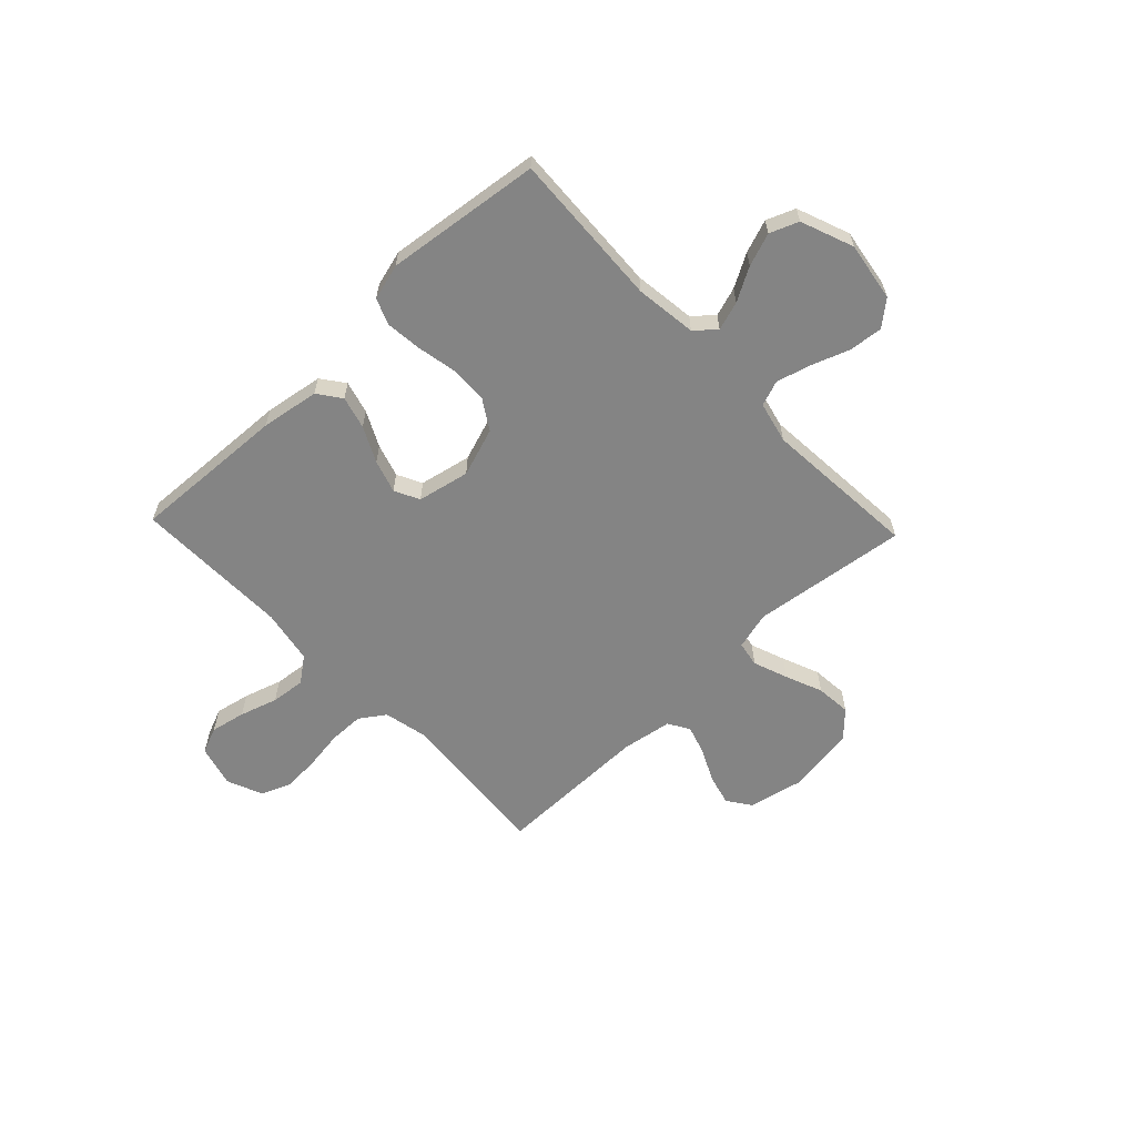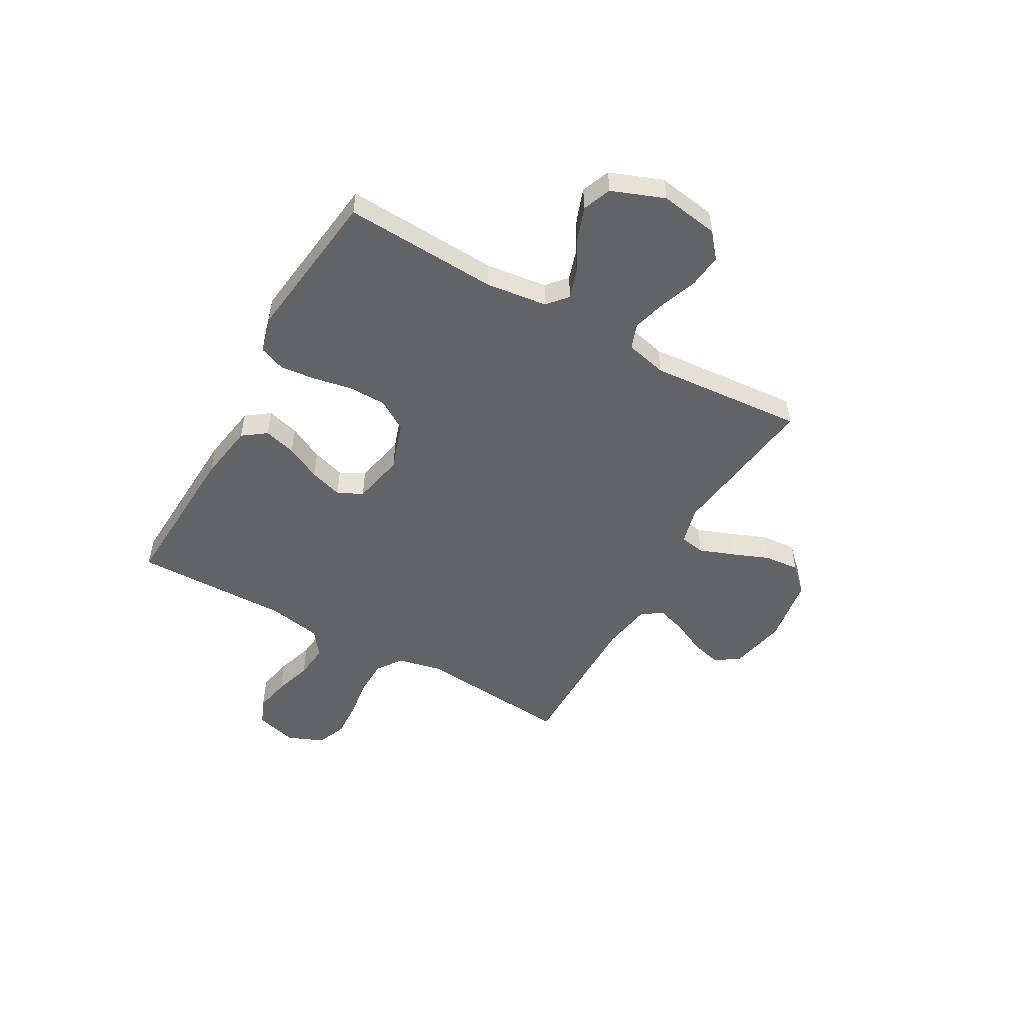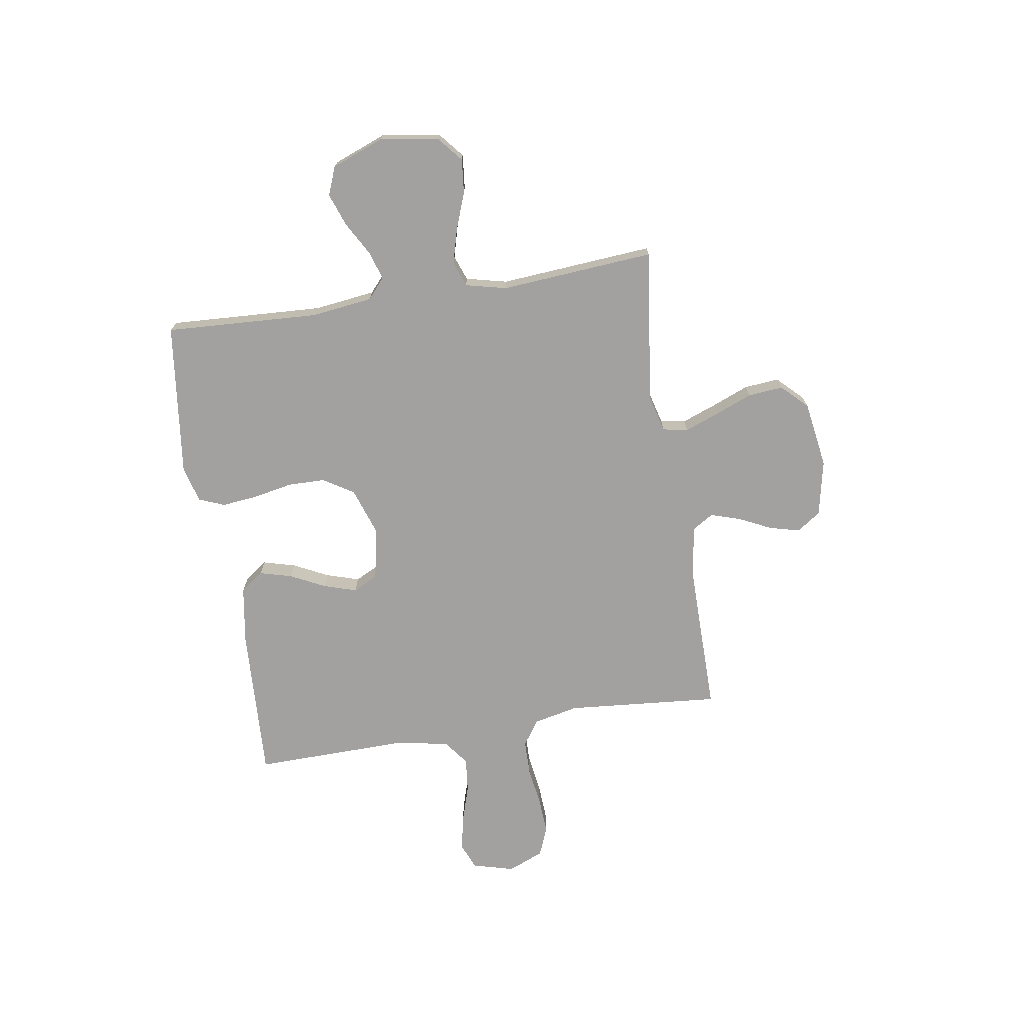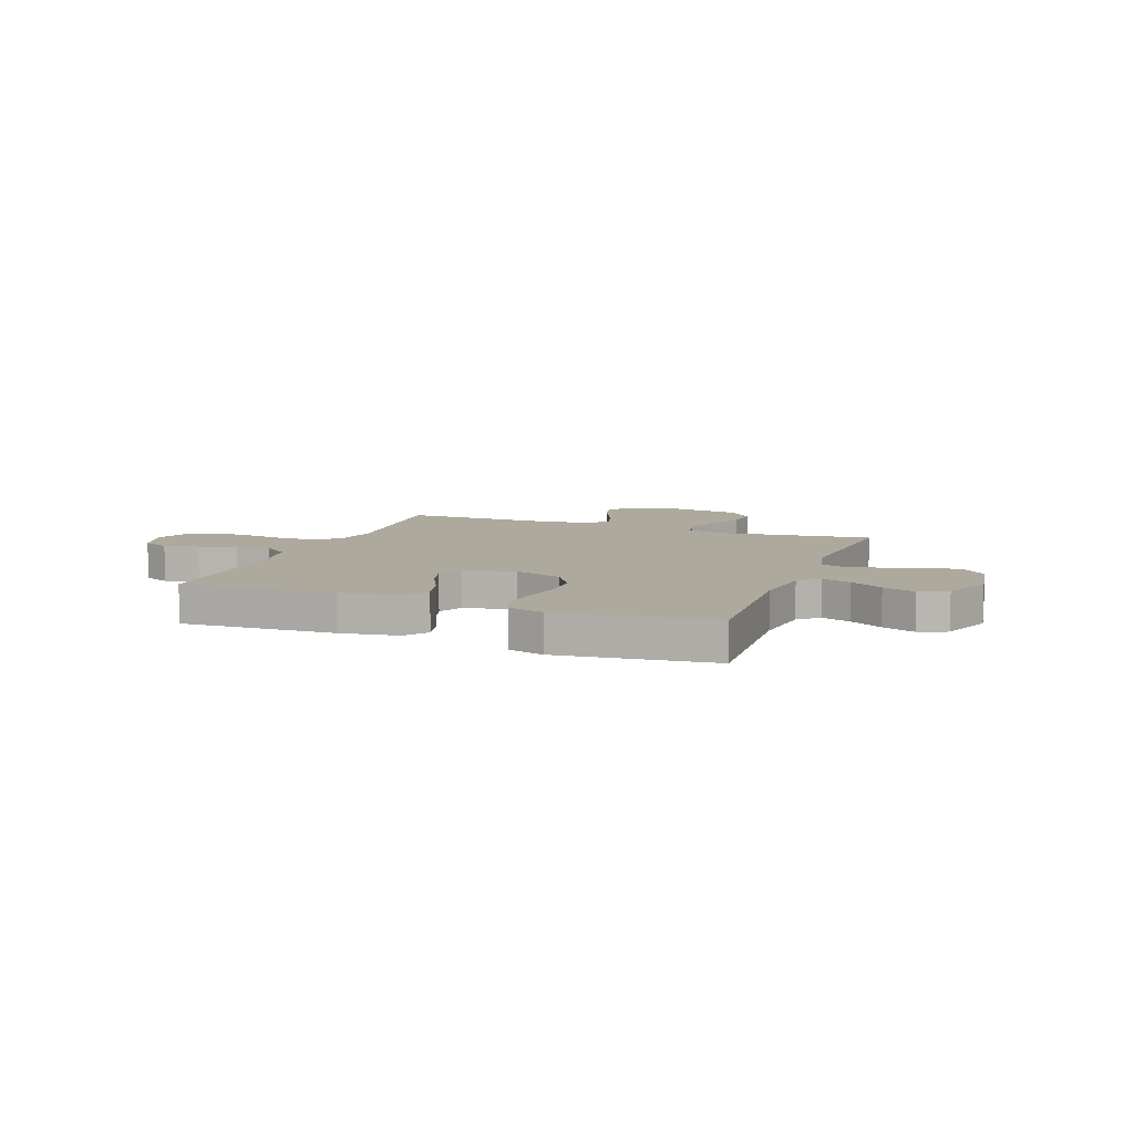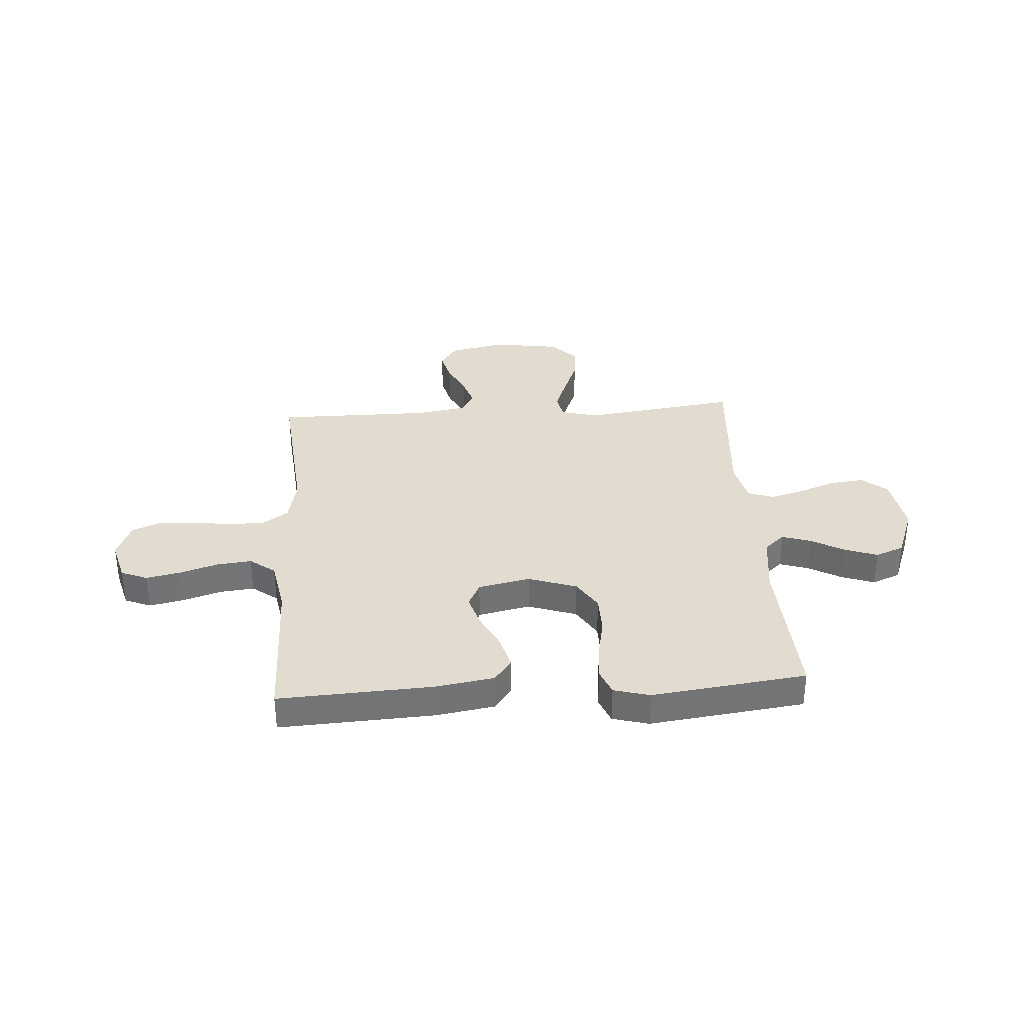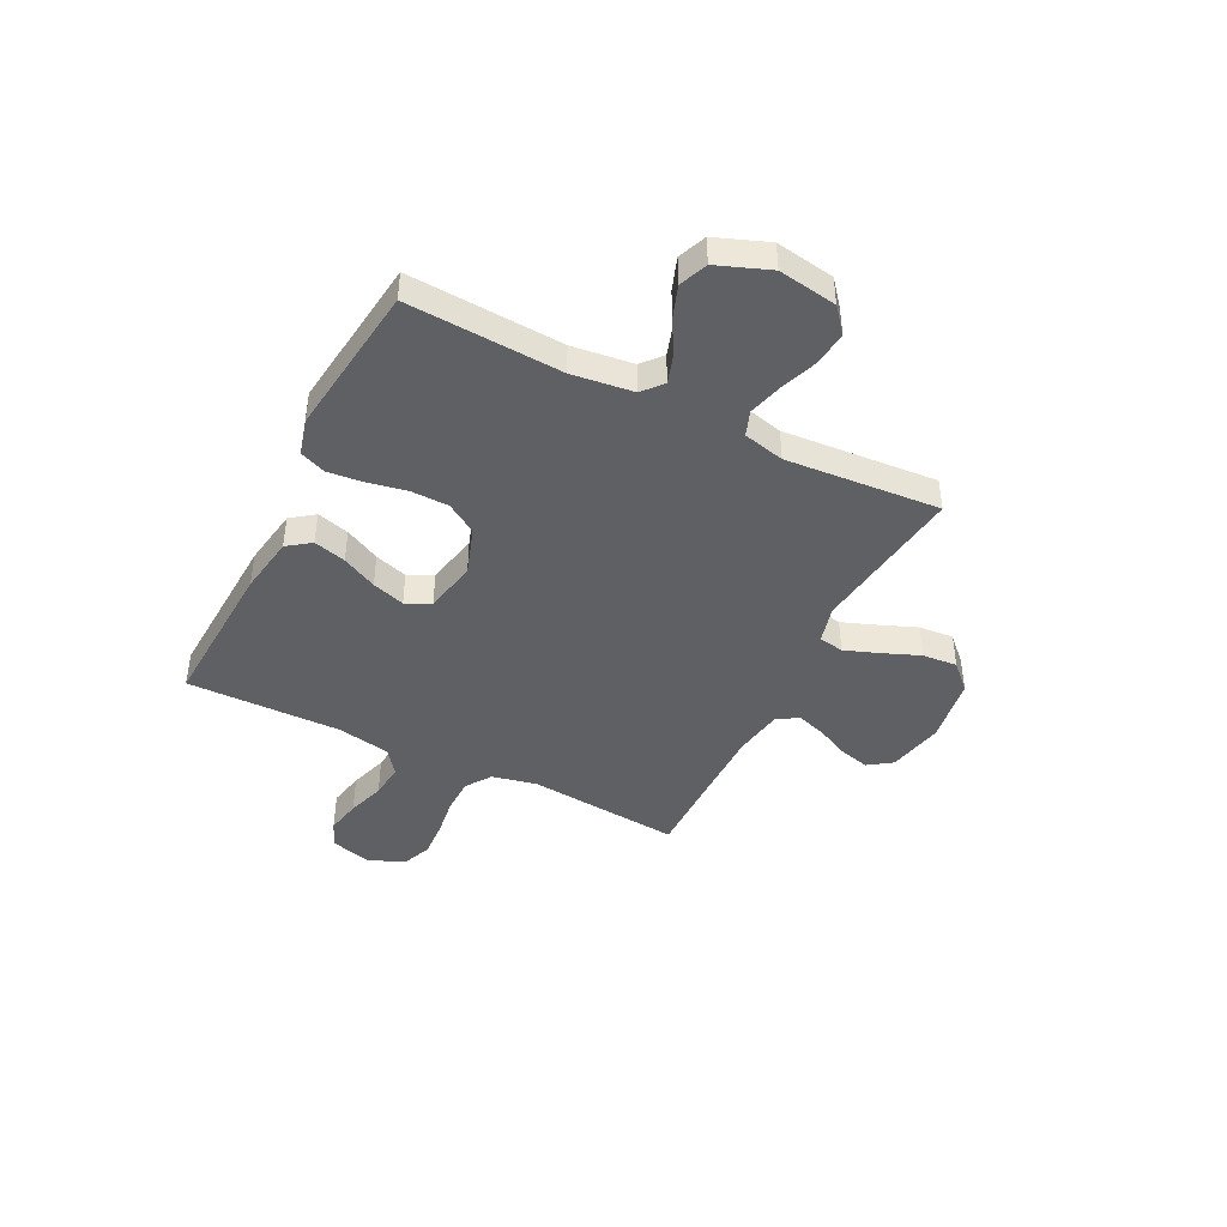
<metadata>
{"format":"obj","ext":"obj","renderer":"f3d","projection":"perspective","resolution":1024,"background":"white","views":[{"elev":-61.4,"azim":-136.4,"up":"+Y"},{"elev":-50.9,"azim":-119.4,"up":"+Y"},{"elev":-72.2,"azim":-80.9,"up":"+Y"},{"elev":8.8,"azim":-159.3,"up":"+Y"},{"elev":34.4,"azim":176.1,"up":"+Y"},{"elev":-43.5,"azim":-116.7,"up":"+Y"}]}
</metadata>
<code>
v -0.5 0.07 -0.5
v -0.484 0.07 -0.2
v -0.499 0.07 -0.081
v -0.538 0.07 -0.047
v -0.594 0.07 -0.065
v -0.658 0.07 -0.101
v -0.722 0.07 -0.124
v -0.777 0.07 -0.102
v -0.816 0.07 0
v -0.798 0.07 0.114
v -0.75 0.07 0.154
v -0.684 0.07 0.147
v -0.611 0.07 0.12
v -0.545 0.07 0.102
v -0.496 0.07 0.12
v -0.477 0.07 0.2
v -0.5 0.07 0.5
v -0.2 0.07 0.461
v -0.127 0.07 0.48
v -0.118 0.07 0.529
v -0.143 0.07 0.596
v -0.172 0.07 0.668
v -0.178 0.07 0.736
v -0.13 0.07 0.785
v 0 0.07 0.805
v 0.109 0.07 0.782
v 0.141 0.07 0.736
v 0.126 0.07 0.677
v 0.095 0.07 0.613
v 0.077 0.07 0.556
v 0.102 0.07 0.515
v 0.2 0.07 0.499
v 0.5 0.07 0.5
v 0.474 0.07 0.2
v 0.493 0.07 0.113
v 0.542 0.07 0.079
v 0.611 0.07 0.078
v 0.687 0.07 0.089
v 0.758 0.07 0.093
v 0.815 0.07 0.07
v 0.844 0.07 0
v 0.822 0.07 -0.081
v 0.771 0.07 -0.102
v 0.703 0.07 -0.088
v 0.63 0.07 -0.065
v 0.563 0.07 -0.058
v 0.514 0.07 -0.095
v 0.495 0.07 -0.2
v 0.5 0.07 -0.5
v 0.2 0.07 -0.485
v 0.087 0.07 -0.467
v 0.054 0.07 -0.422
v 0.071 0.07 -0.359
v 0.105 0.07 -0.291
v 0.125 0.07 -0.227
v 0.101 0.07 -0.179
v 0 0.07 -0.158
v -0.094 0.07 -0.19
v -0.131 0.07 -0.249
v -0.132 0.07 -0.322
v -0.117 0.07 -0.399
v -0.11 0.07 -0.468
v -0.13 0.07 -0.518
v -0.2 0.07 -0.537
v -0.5 0 -0.5
v -0.484 0 -0.2
v -0.499 0 -0.081
v -0.538 0 -0.047
v -0.594 0 -0.065
v -0.658 0 -0.101
v -0.722 0 -0.124
v -0.777 0 -0.102
v -0.816 0 0
v -0.798 0 0.114
v -0.75 0 0.154
v -0.684 0 0.147
v -0.611 0 0.12
v -0.545 0 0.102
v -0.496 0 0.12
v -0.477 0 0.2
v -0.5 0 0.5
v -0.2 0 0.461
v -0.127 0 0.48
v -0.118 0 0.529
v -0.143 0 0.596
v -0.172 0 0.668
v -0.178 0 0.736
v -0.13 0 0.785
v 0 0 0.805
v 0.109 0 0.782
v 0.141 0 0.736
v 0.126 0 0.677
v 0.095 0 0.613
v 0.077 0 0.556
v 0.102 0 0.515
v 0.2 0 0.499
v 0.5 0 0.5
v 0.474 0 0.2
v 0.493 0 0.113
v 0.542 0 0.079
v 0.611 0 0.078
v 0.687 0 0.089
v 0.758 0 0.093
v 0.815 0 0.07
v 0.844 0 0
v 0.822 0 -0.081
v 0.771 0 -0.102
v 0.703 0 -0.088
v 0.63 0 -0.065
v 0.563 0 -0.058
v 0.514 0 -0.095
v 0.495 0 -0.2
v 0.5 0 -0.5
v 0.2 0 -0.485
v 0.087 0 -0.467
v 0.054 0 -0.422
v 0.071 0 -0.359
v 0.105 0 -0.291
v 0.125 0 -0.227
v 0.101 0 -0.179
v 0 0 -0.158
v -0.094 0 -0.19
v -0.131 0 -0.249
v -0.132 0 -0.322
v -0.117 0 -0.399
v -0.11 0 -0.468
v -0.13 0 -0.518
v -0.2 0 -0.537
f 64 1 2
f 63 64 2
f 62 63 2
f 61 62 2
f 60 61 2
f 59 60 2 3
f 58 59 3 4
f 57 58 4
f 52 53 54
f 51 52 54
f 50 51 54
f 49 50 54
f 48 49 54
f 47 48 54 55
f 46 47 55 56
f 43 44 45
f 42 43 45
f 41 42 45
f 40 41 45
f 39 40 45
f 38 39 45
f 37 38 45
f 36 37 45 46
f 46 56 57
f 36 46 57
f 35 36 57
f 32 33 34
f 35 57 4
f 34 35 4
f 32 34 4
f 31 32 4
f 27 28 29
f 26 27 29
f 25 26 29
f 24 25 29
f 23 24 29
f 22 23 29
f 21 22 29
f 20 21 29 30
f 16 17 18
f 15 16 18 19
f 11 12 13
f 10 11 13
f 9 10 13
f 8 9 13
f 7 8 13
f 6 7 13
f 5 6 13
f 5 13 14
f 4 5 14 15
f 19 20 30 31
f 4 15 19 31
f 66 65 128
f 66 128 127
f 66 127 126
f 66 126 125
f 66 125 124
f 67 66 124 123
f 68 67 123 122
f 68 122 121
f 118 117 116
f 118 116 115
f 118 115 114
f 118 114 113
f 118 113 112
f 119 118 112 111
f 120 119 111 110
f 109 108 107
f 109 107 106
f 109 106 105
f 109 105 104
f 109 104 103
f 109 103 102
f 109 102 101
f 110 109 101 100
f 121 120 110
f 121 110 100
f 121 100 99
f 98 97 96
f 68 121 99
f 68 99 98
f 68 98 96
f 68 96 95
f 93 92 91
f 93 91 90
f 93 90 89
f 93 89 88
f 93 88 87
f 93 87 86
f 93 86 85
f 94 93 85 84
f 82 81 80
f 83 82 80 79
f 77 76 75
f 77 75 74
f 77 74 73
f 77 73 72
f 77 72 71
f 77 71 70
f 77 70 69
f 78 77 69
f 79 78 69 68
f 95 94 84 83
f 95 83 79 68
f 1 65 66 2
f 2 66 67 3
f 3 67 68 4
f 4 68 69 5
f 5 69 70 6
f 6 70 71 7
f 7 71 72 8
f 8 72 73 9
f 9 73 74 10
f 10 74 75 11
f 11 75 76 12
f 12 76 77 13
f 13 77 78 14
f 14 78 79 15
f 15 79 80 16
f 16 80 81 17
f 17 81 82 18
f 18 82 83 19
f 19 83 84 20
f 20 84 85 21
f 21 85 86 22
f 22 86 87 23
f 23 87 88 24
f 24 88 89 25
f 25 89 90 26
f 26 90 91 27
f 27 91 92 28
f 28 92 93 29
f 29 93 94 30
f 30 94 95 31
f 31 95 96 32
f 32 96 97 33
f 33 97 98 34
f 34 98 99 35
f 35 99 100 36
f 36 100 101 37
f 37 101 102 38
f 38 102 103 39
f 39 103 104 40
f 40 104 105 41
f 41 105 106 42
f 42 106 107 43
f 43 107 108 44
f 44 108 109 45
f 45 109 110 46
f 46 110 111 47
f 47 111 112 48
f 48 112 113 49
f 49 113 114 50
f 50 114 115 51
f 51 115 116 52
f 52 116 117 53
f 53 117 118 54
f 54 118 119 55
f 55 119 120 56
f 56 120 121 57
f 57 121 122 58
f 58 122 123 59
f 59 123 124 60
f 60 124 125 61
f 61 125 126 62
f 62 126 127 63
f 63 127 128 64
f 64 128 65 1

</code>
